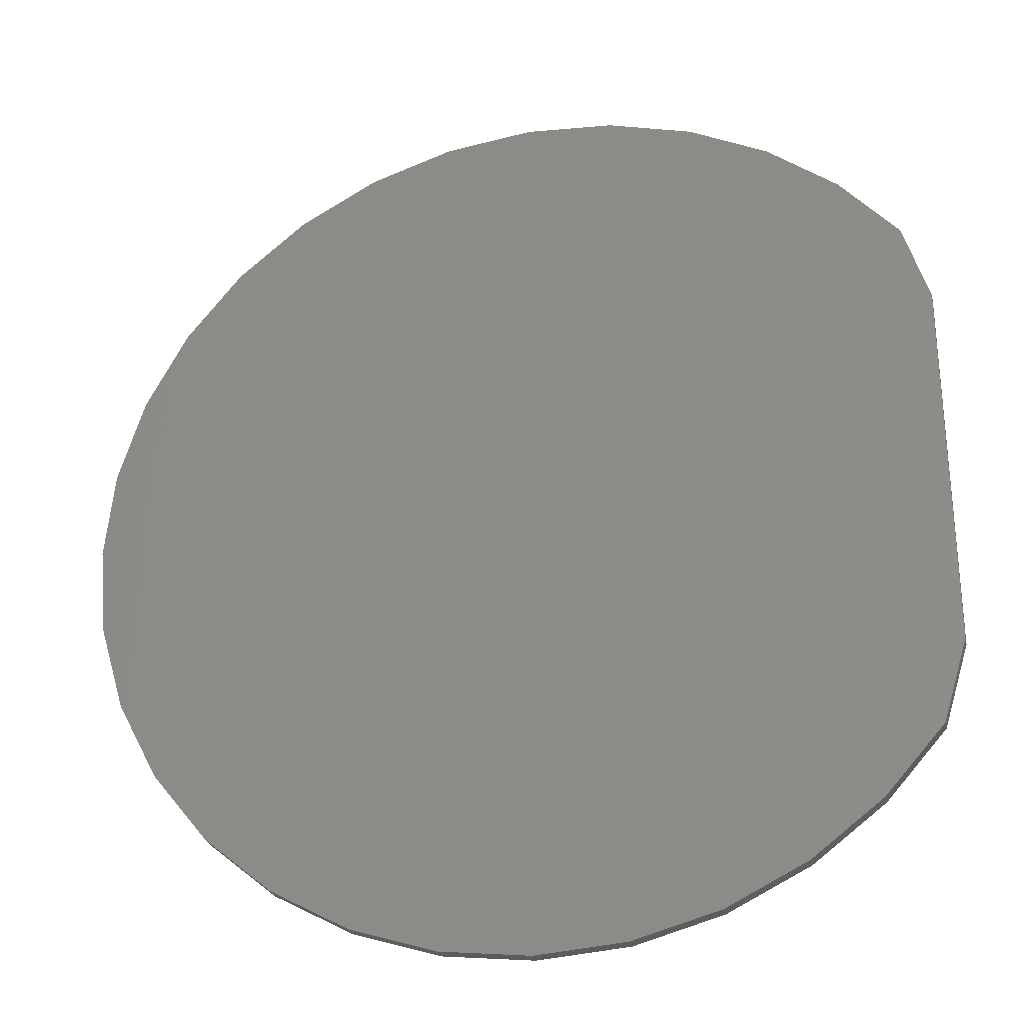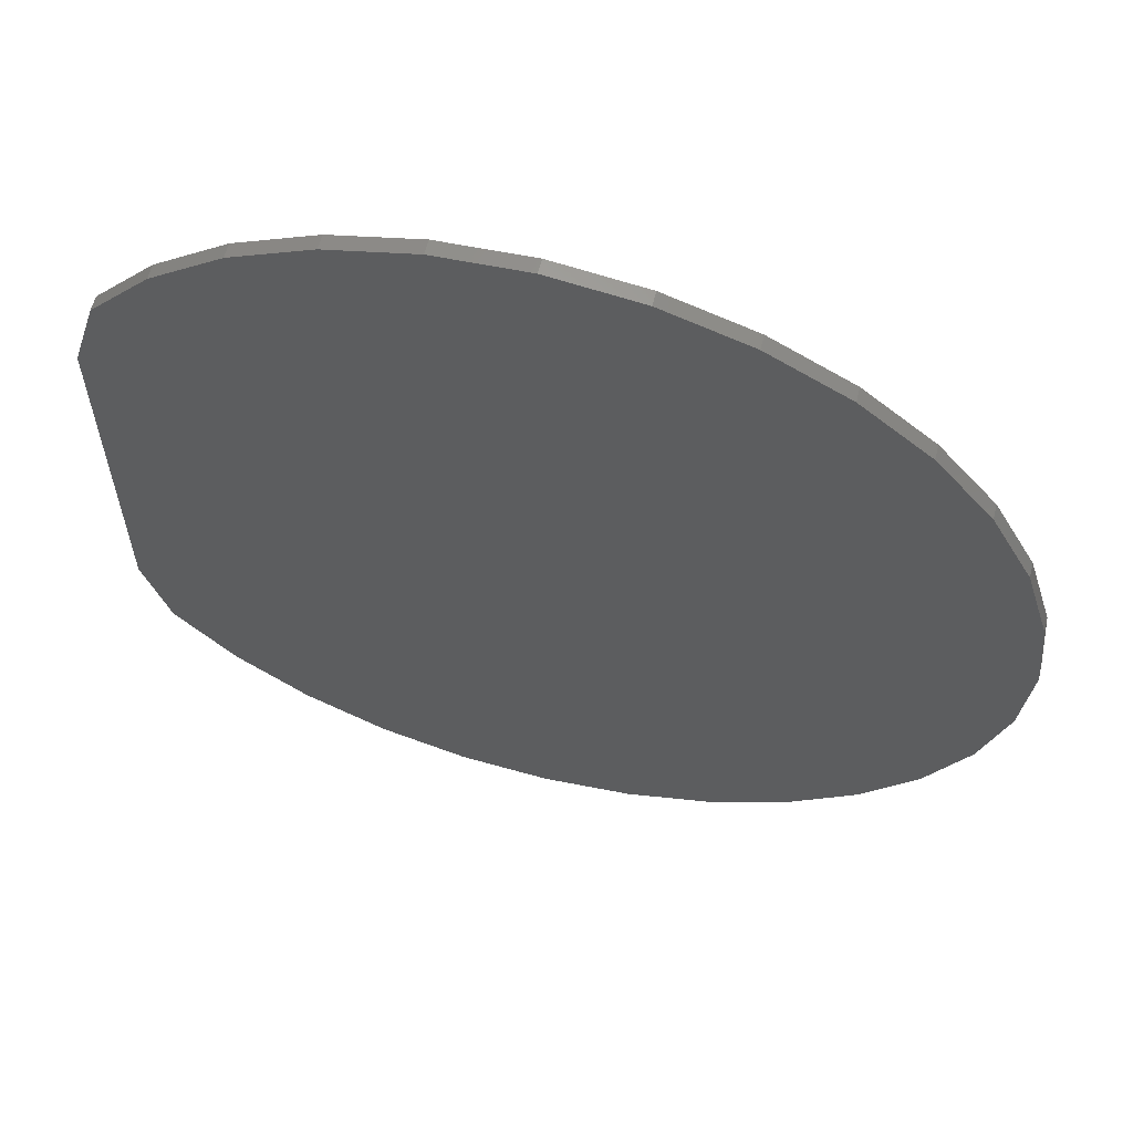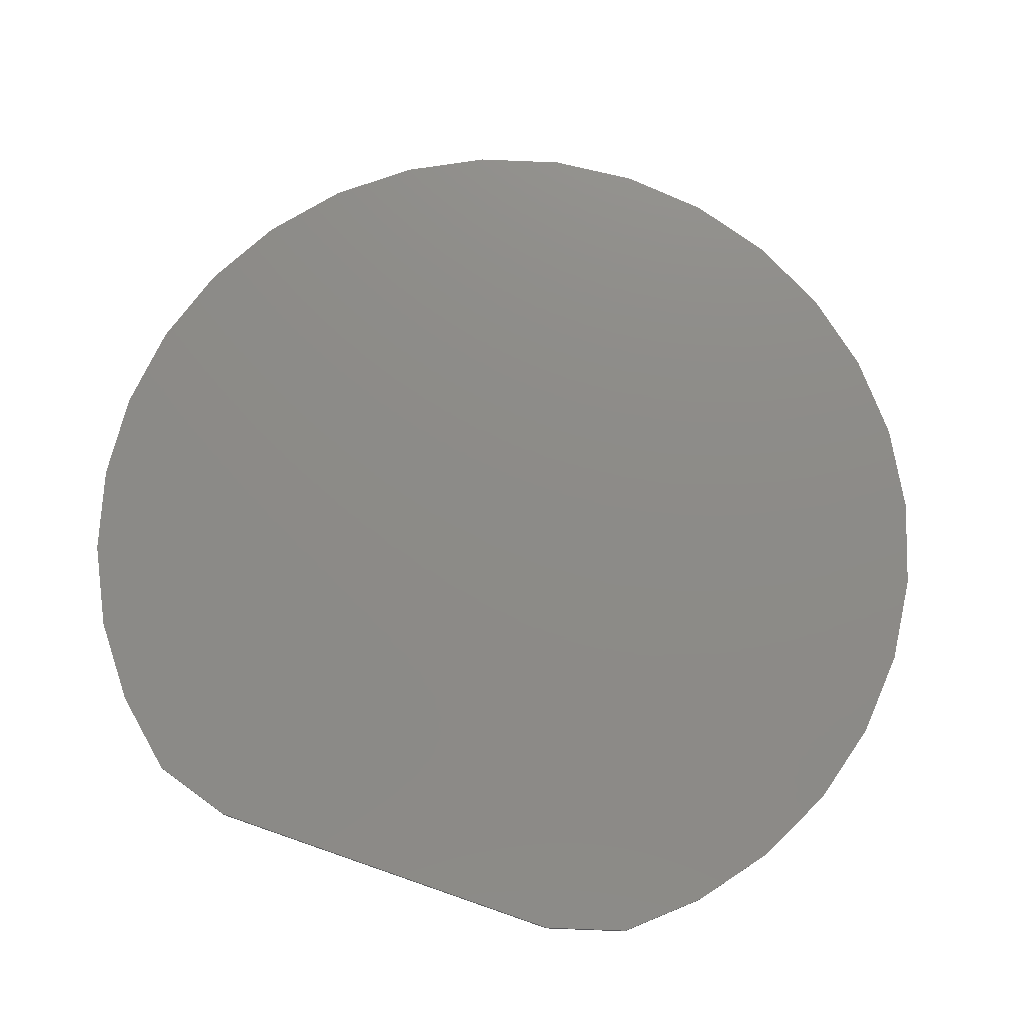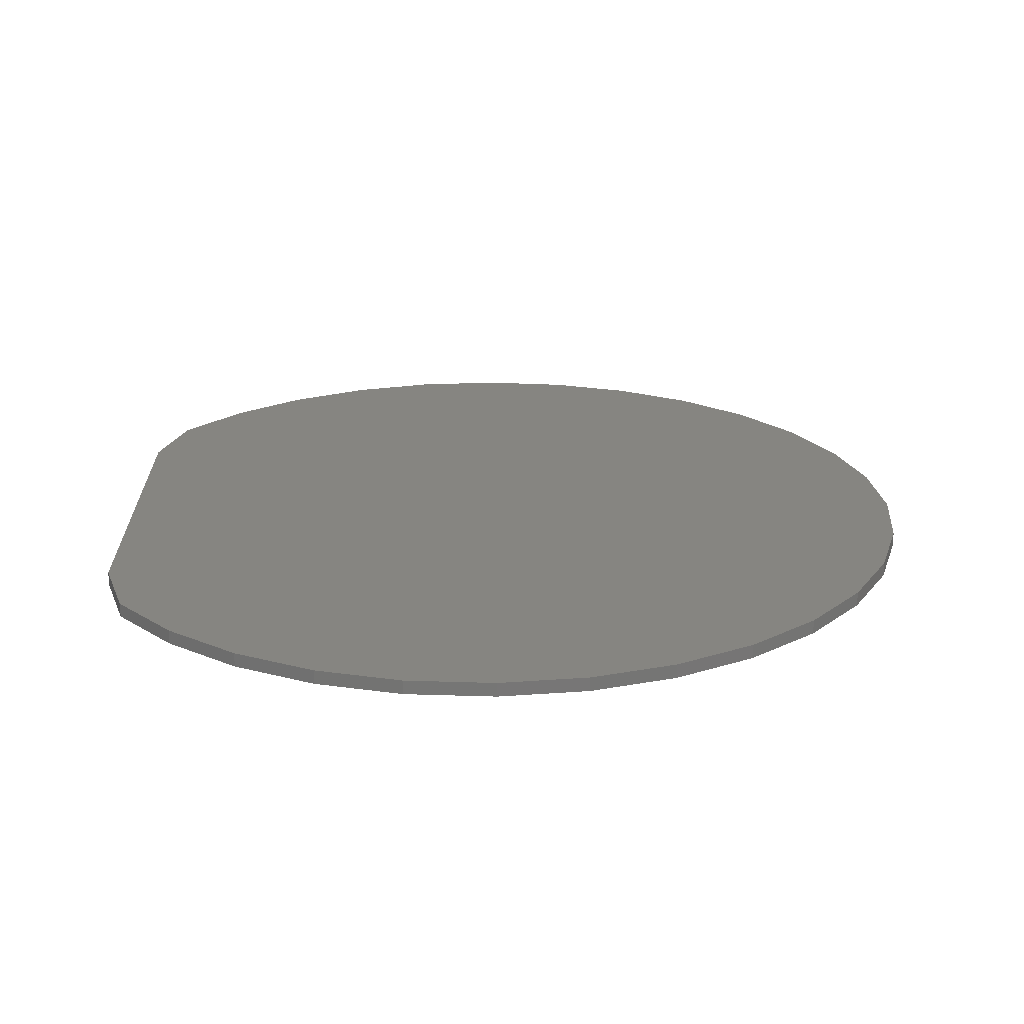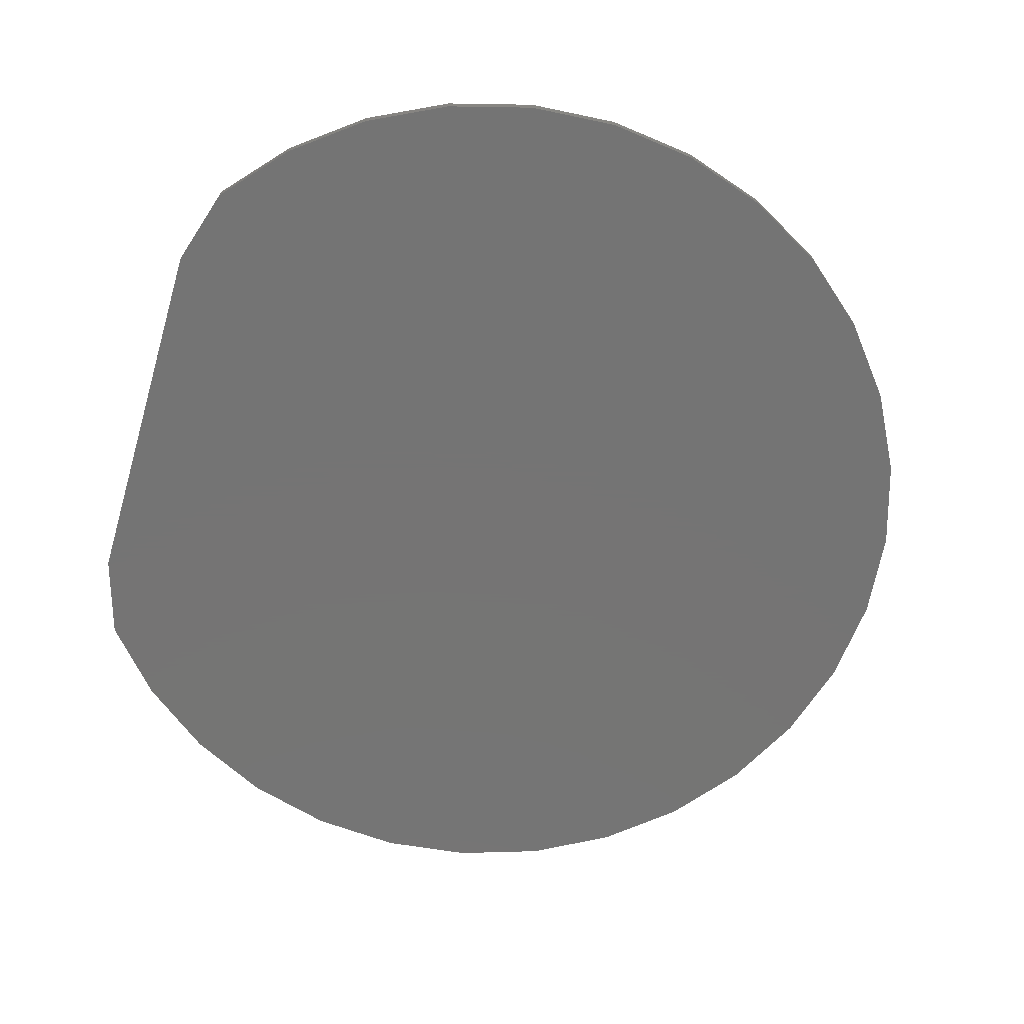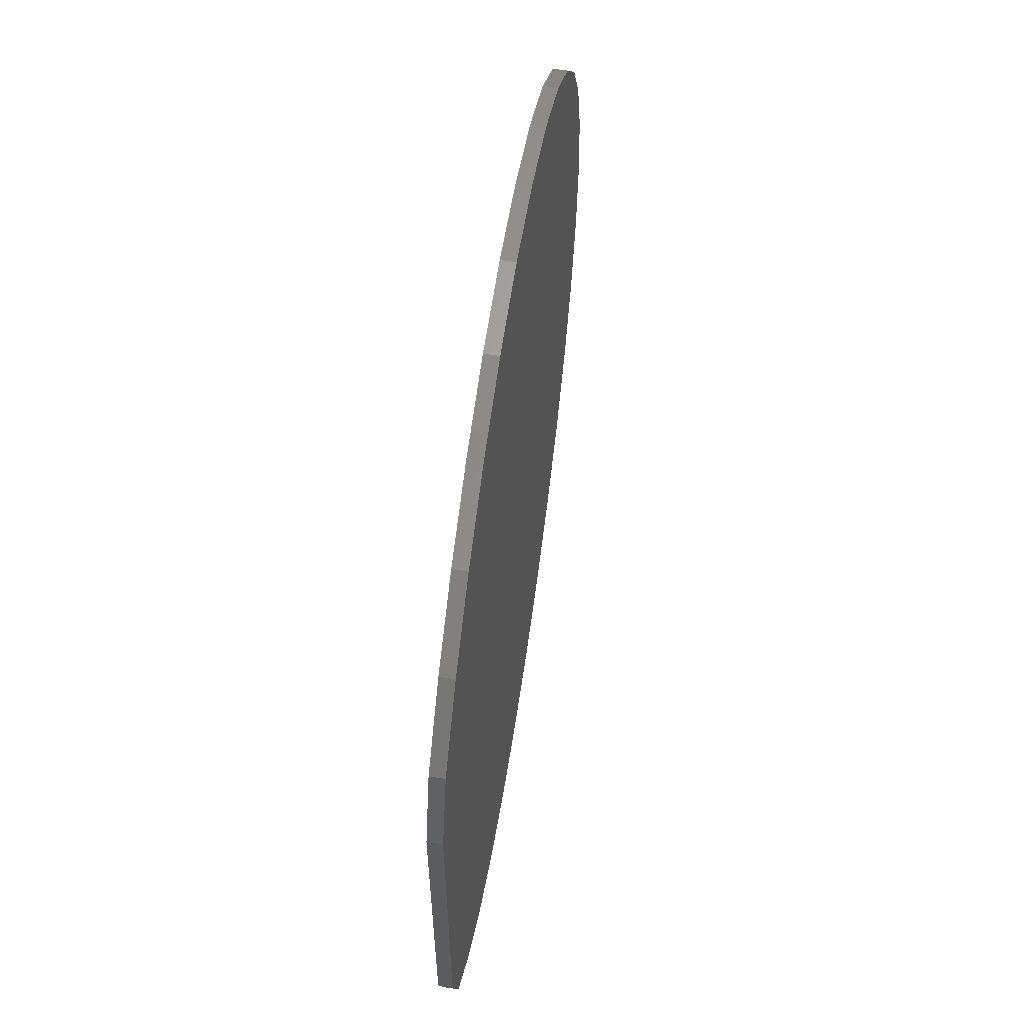
<metadata>
{"format":"stl","ext":"stl","renderer":"f3d","projection":"perspective","resolution":1024,"background":"white","views":[{"elev":-28.6,"azim":-166.9,"up":"+Y"},{"elev":61.4,"azim":14.4,"up":"+Y"},{"elev":75.9,"azim":-70.9,"up":"+Z"},{"elev":21.3,"azim":-0.8,"up":"+Z"},{"elev":-66.8,"azim":-16.2,"up":"+Z"},{"elev":60.8,"azim":-81.3,"up":"+Y"}]}
</metadata>
<code>
# stl→obj: 58 verts, 112 faces
v -0.6484 -0.3111 0.02344
v -0.6072 -0.4461 0.02344
v 0.6439 -0.4168 0.02344
v 0.7122 -0.2868 0.02344
v 0.7542 -0.1462 0.02344
v 0.7683 -8.224e-05 0.02344
v 0.7542 0.146 0.02344
v 0.7122 0.2867 0.02344
v -0.6484 0.3109 0.02344
v -0.6072 0.446 0.02344
v 0.6439 0.4166 0.02344
v -0.51 0.556 0.02344
v 0.552 0.531 0.02344
v -0.3934 0.6452 0.02344
v 0.4398 0.6256 0.02344
v -0.2619 0.7104 0.02344
v 0.3114 0.6969 0.02344
v -0.1203 0.749 0.02344
v 0.1718 0.7422 0.02344
v 0.02609 0.7598 0.02344
v 0.552 -0.5312 0.02344
v -0.51 -0.5561 0.02344
v 0.4398 -0.6258 0.02344
v -0.3934 -0.6454 0.02344
v 0.3114 -0.6971 0.02344
v -0.2619 -0.7105 0.02344
v 0.1718 -0.7424 0.02344
v -0.1203 -0.7492 0.02344
v 0.02609 -0.76 0.02344
v -0.6484 -0.3111 0
v -0.6484 0.3109 0
v 0.7122 0.2867 0
v 0.7542 0.146 0
v 0.7683 -8.224e-05 0
v 0.7542 -0.1462 0
v 0.7122 -0.2868 0
v 0.6439 -0.4168 0
v -0.6072 -0.4461 0
v 0.02609 0.7598 0
v 0.1718 0.7422 0
v -0.1203 0.749 0
v 0.3114 0.6969 0
v -0.2619 0.7104 0
v 0.4398 0.6256 0
v -0.3934 0.6452 0
v 0.552 0.531 0
v -0.51 0.556 0
v 0.6439 0.4166 0
v -0.6072 0.446 0
v 0.02609 -0.76 0
v -0.1203 -0.7492 0
v 0.1718 -0.7424 0
v -0.2619 -0.7105 0
v 0.3114 -0.6971 0
v -0.3934 -0.6454 0
v 0.4398 -0.6258 0
v -0.51 -0.5561 0
v 0.552 -0.5312 0
f 1 2 3
f 1 3 4
f 1 4 5
f 1 5 6
f 1 6 7
f 1 7 8
f 1 8 9
f 9 8 10
f 10 8 11
f 10 11 12
f 12 11 13
f 12 13 14
f 14 13 15
f 14 15 16
f 16 15 17
f 16 17 18
f 18 17 19
f 18 19 20
f 3 2 21
f 21 2 22
f 21 22 23
f 23 22 24
f 23 24 25
f 25 24 26
f 25 26 27
f 27 26 28
f 27 28 29
f 30 31 32
f 30 32 33
f 30 33 34
f 30 34 35
f 30 35 36
f 30 36 37
f 30 37 38
f 39 40 41
f 41 40 42
f 41 42 43
f 43 42 44
f 43 44 45
f 45 44 46
f 45 46 47
f 47 46 48
f 47 48 49
f 49 48 32
f 49 32 31
f 50 51 52
f 52 51 53
f 52 53 54
f 54 53 55
f 54 55 56
f 56 55 57
f 56 57 58
f 58 57 38
f 58 38 37
f 49 10 47
f 47 10 12
f 47 12 45
f 45 12 14
f 45 14 43
f 43 14 16
f 43 16 41
f 41 16 18
f 41 18 39
f 39 18 20
f 39 20 40
f 40 20 19
f 40 19 42
f 42 19 17
f 42 17 44
f 44 17 15
f 44 15 46
f 46 15 13
f 46 13 48
f 48 13 11
f 48 11 32
f 32 11 8
f 32 8 33
f 33 8 7
f 33 7 34
f 34 7 6
f 34 6 35
f 35 6 5
f 35 5 36
f 36 5 4
f 36 4 37
f 37 4 3
f 37 3 58
f 58 3 21
f 58 21 56
f 56 21 23
f 56 23 54
f 54 23 25
f 54 25 52
f 52 25 27
f 52 27 50
f 50 27 29
f 50 29 51
f 51 29 28
f 51 28 53
f 53 28 26
f 53 26 55
f 55 26 24
f 55 24 57
f 57 24 22
f 57 22 38
f 38 22 2
f 9 31 1
f 1 31 30
f 49 31 10
f 10 31 9
f 2 1 38
f 38 1 30

</code>
